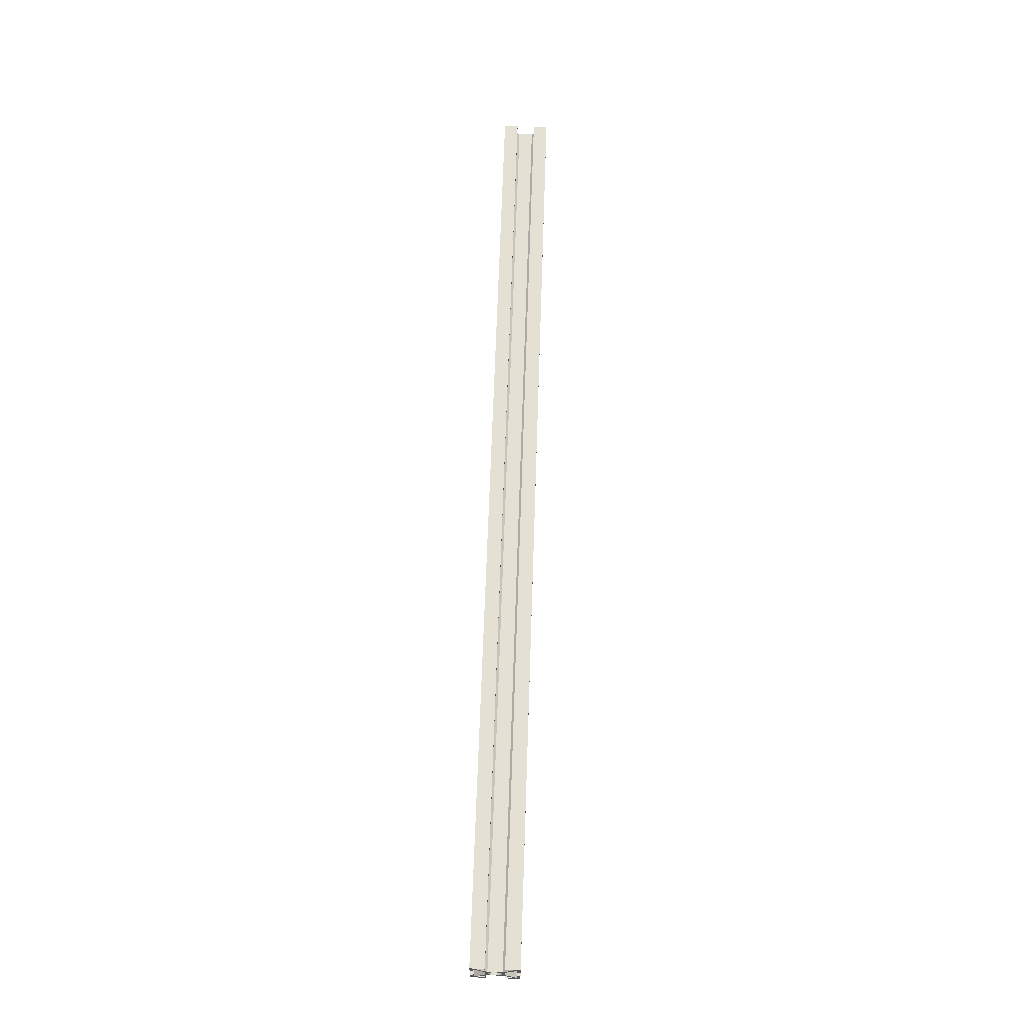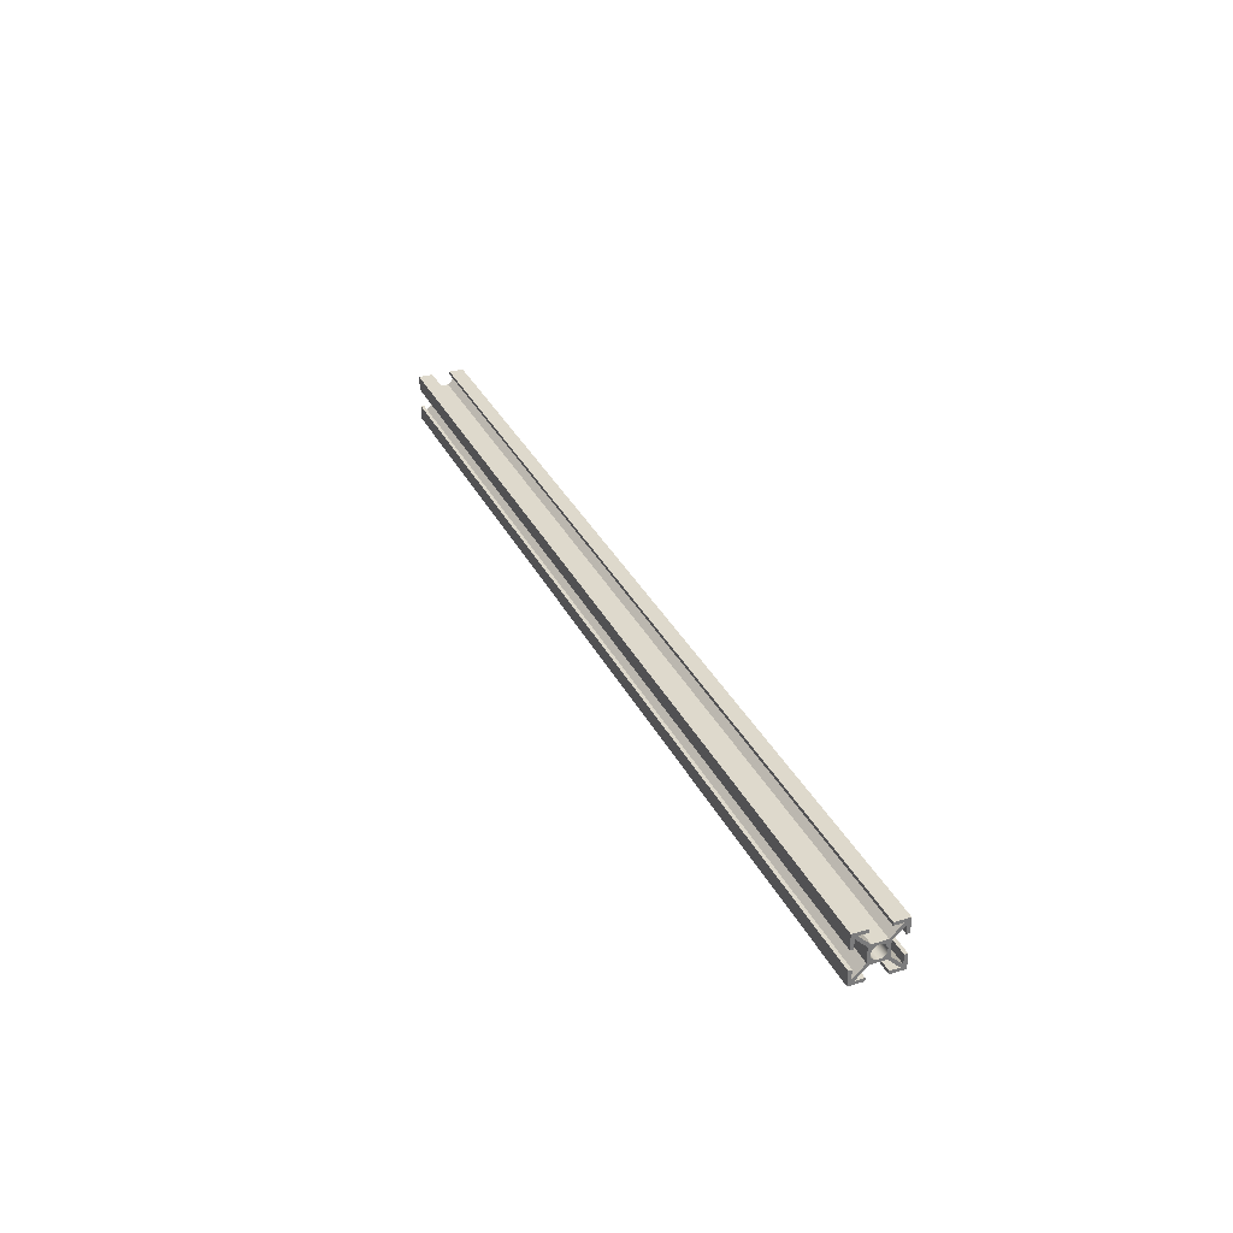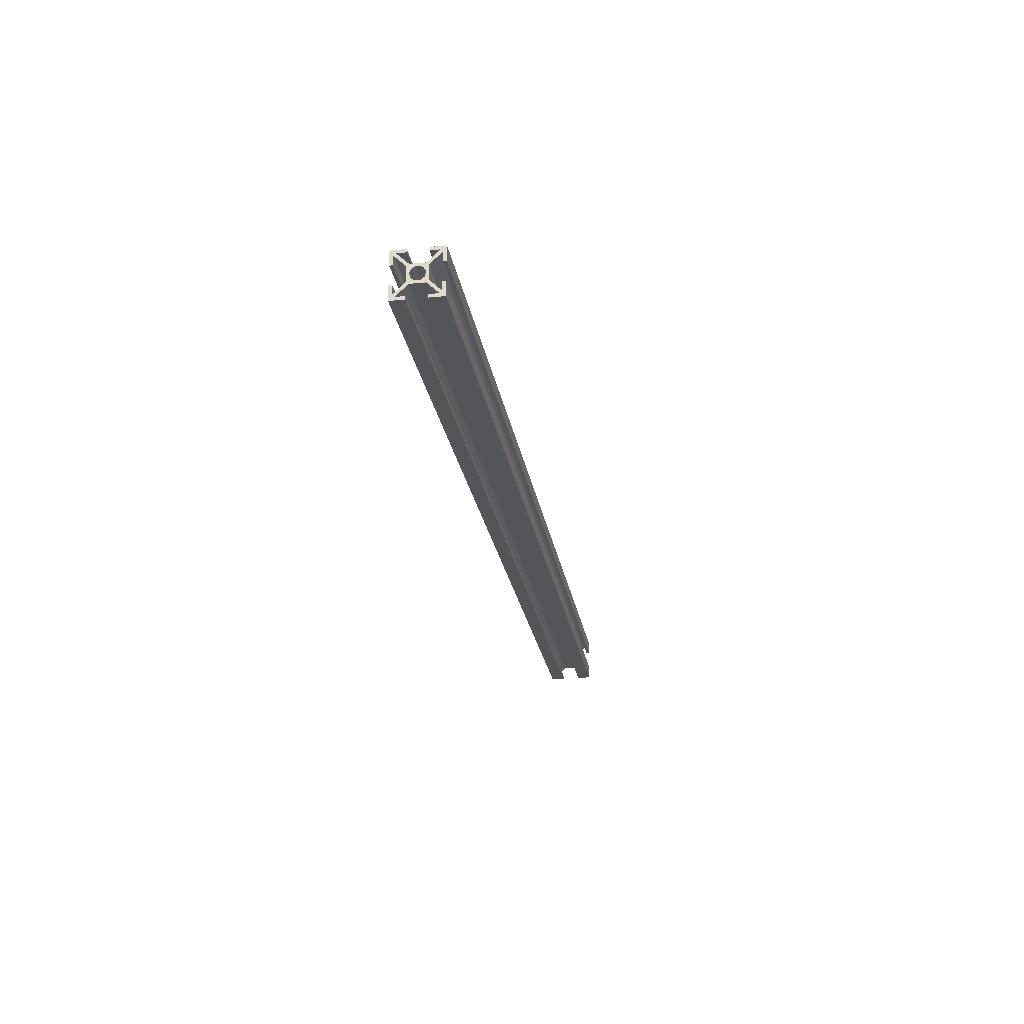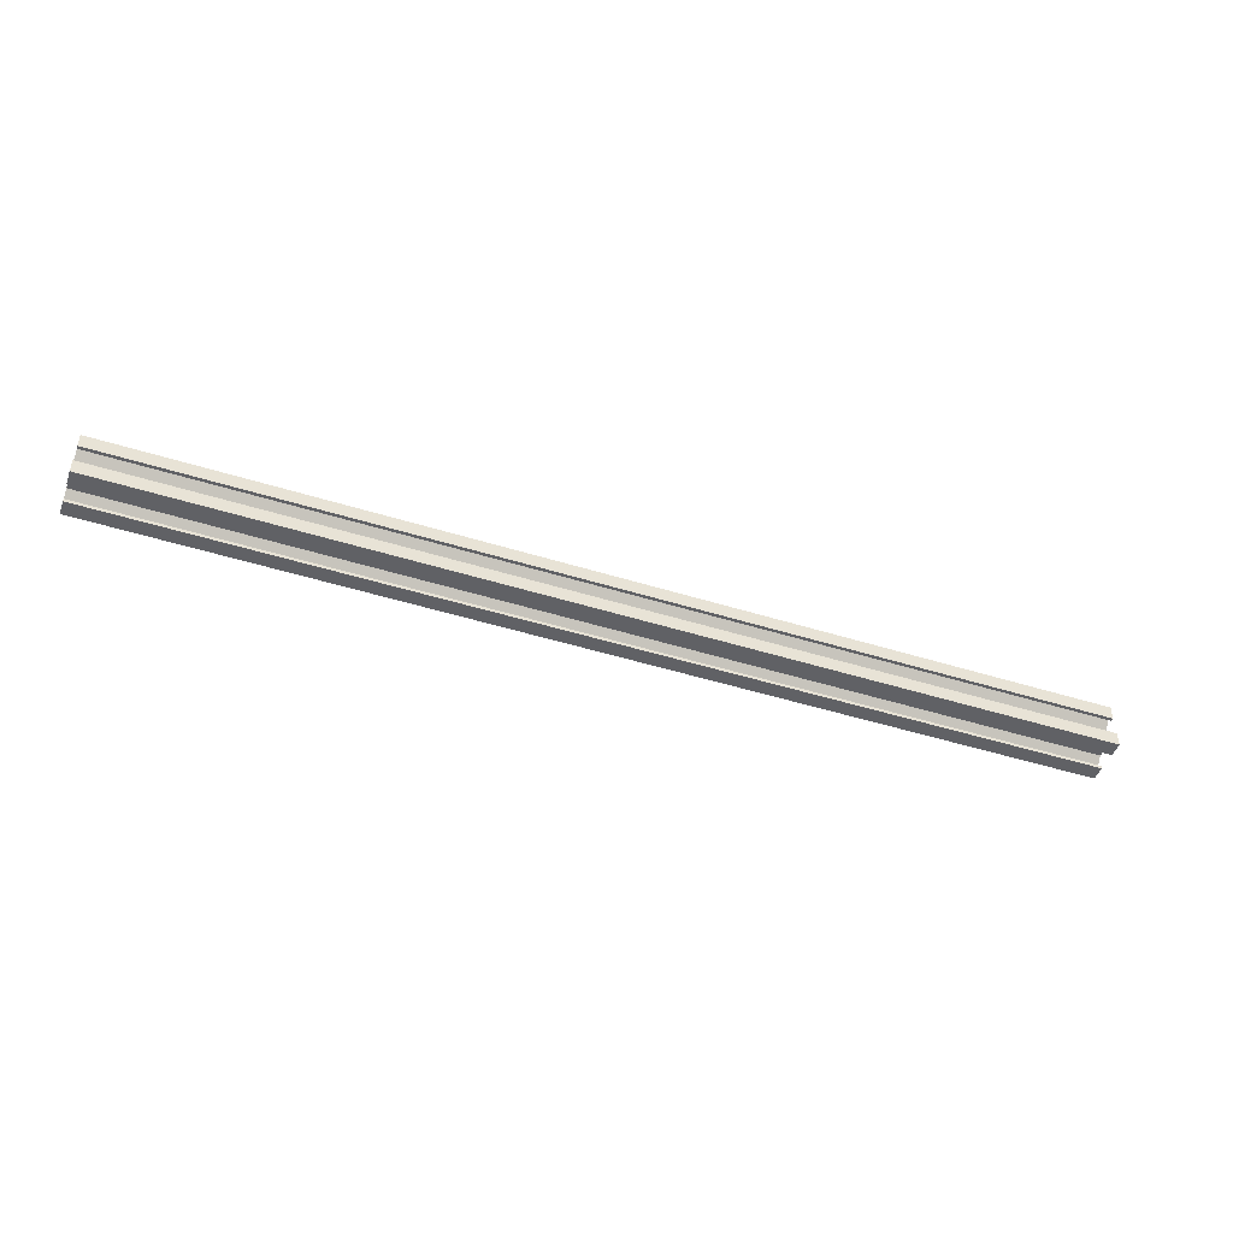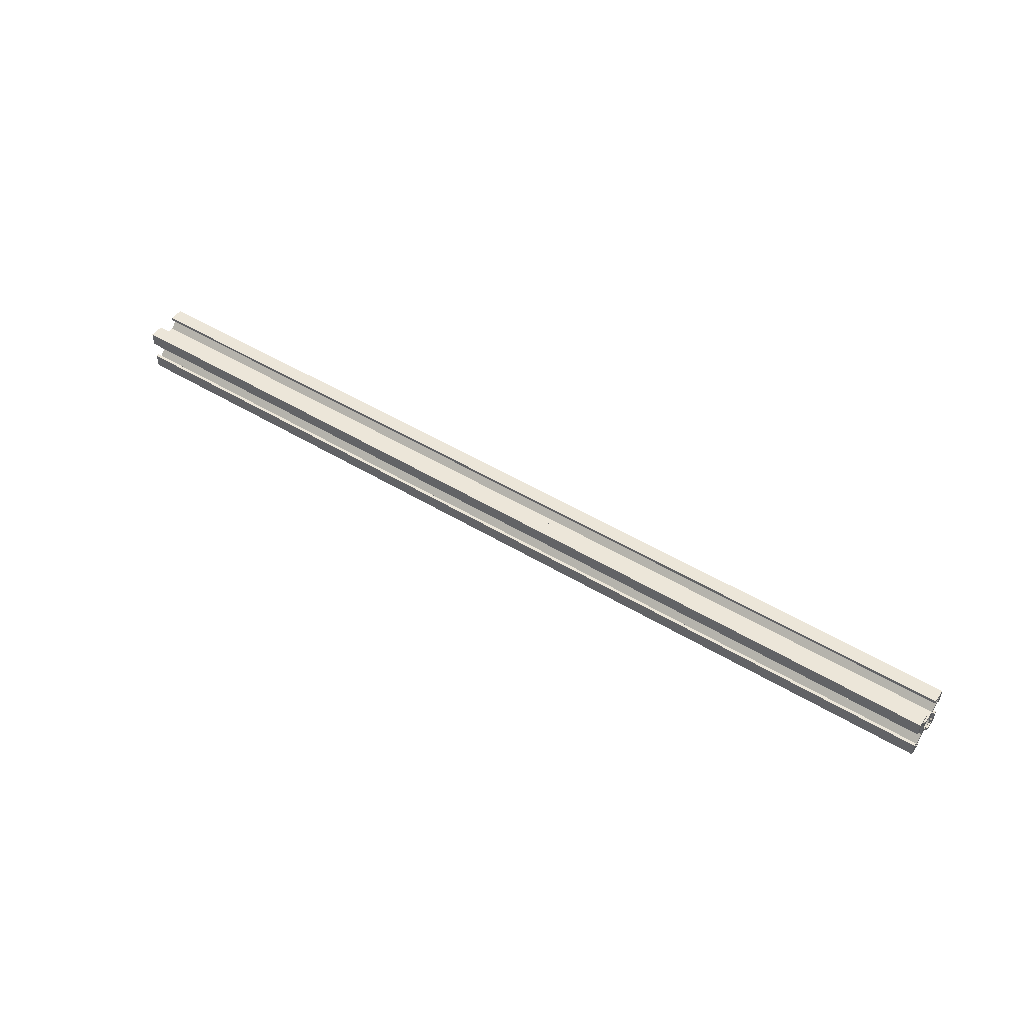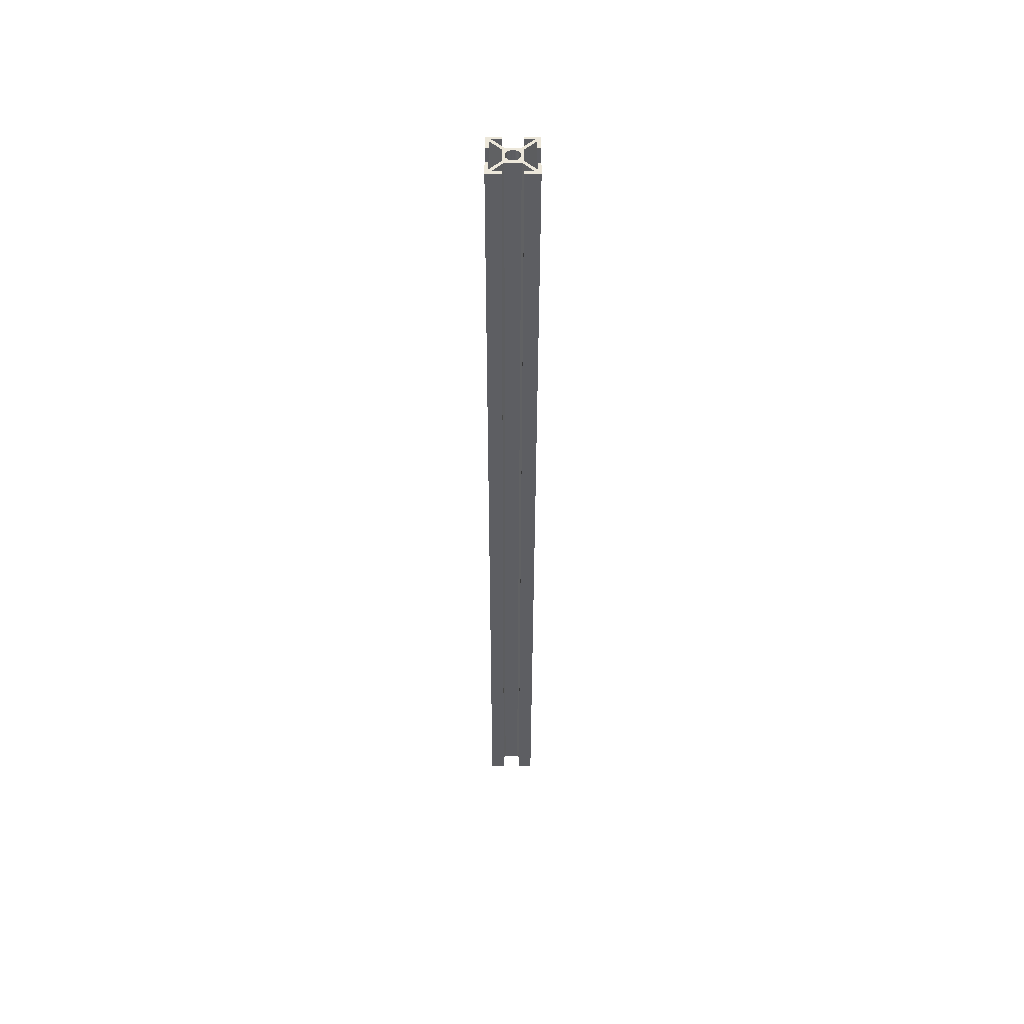
<metadata>
{"format":"obj","ext":"obj","renderer":"f3d","projection":"perspective","resolution":1024,"background":"white","views":[{"elev":65.6,"azim":-88.1,"up":"+Y"},{"elev":32.1,"azim":67.4,"up":"+Z"},{"elev":-24.2,"azim":99.2,"up":"+Z"},{"elev":-47.3,"azim":160.5,"up":"+Z"},{"elev":48.6,"azim":-145.9,"up":"+Y"},{"elev":-39.0,"azim":89.9,"up":"+Z"}]}
</metadata>
<code>
v 40 -5.551e-17 0.3
v 40 -0.1928 0.2298
v 40 -0.2954 0.05209
v 40 -0.2598 -0.15
v 40 -0.1026 -0.2819
v 40 0.1026 -0.2819
v 40 0.2598 -0.15
v 40 0.2954 0.05209
v 40 0.1928 0.2298
v 0 -3.674e-17 0.3
v 0 0.1928 0.2298
v 0 0.2954 0.05209
v 0 0.2598 -0.15
v 0 0.1026 -0.2819
v 0 -0.1026 -0.2819
v 0 -0.2598 -0.15
v 0 -0.2954 0.05209
v 0 -0.1928 0.2298
v 40 -5.551e-17 0.3
v 0 -3.674e-17 0.3
v 0 0.3934 0.3922
v 0 0.3922 0.3922
v 40 0.3922 0.3922
v 40 0.3934 0.3922
v 0 0.3934 0.3934
v 0 0.3934 0.3922
v 40 0.3934 0.3922
v 40 0.3934 0.3934
v 0 0.3922 0.3922
v 0 0.3934 0.3934
v 40 0.3934 0.3934
v 40 0.3922 0.3922
v 0 -0.865 0.7731
v 0 -0.3983 0.3064
v 40 -0.3983 0.3064
v 40 -0.865 0.7731
v 0 -0.865 0.3922
v 0 -0.865 0.7731
v 40 -0.865 0.7731
v 40 -0.865 0.3922
v 0 -1 0.3922
v 0 -0.865 0.3922
v 40 -0.865 0.3922
v 40 -1 0.3922
v 0 -1 1
v 0 -1 0.3922
v 40 -1 0.3922
v 40 -1 1
v 0 -0.3983 1
v 0 -1 1
v 40 -1 1
v 40 -0.3983 1
v 0 -0.3983 0.865
v 0 -0.3983 1
v 40 -0.3983 1
v 40 -0.3983 0.865
v 0 -0.7737 0.865
v 0 -0.3983 0.865
v 40 -0.3983 0.865
v 40 -0.7737 0.865
v 0 -0.2989 0.3922
v 0 -0.7737 0.865
v 40 -0.7737 0.865
v 40 -0.2989 0.3922
v 0 0.3002 0.3922
v 0 -0.2989 0.3922
v 40 -0.2989 0.3922
v 40 0.3002 0.3922
v 0 0.7731 0.865
v 0 0.3002 0.3922
v 40 0.3002 0.3922
v 40 0.7731 0.865
v 0 0.3934 0.865
v 0 0.7731 0.865
v 40 0.7731 0.865
v 40 0.3934 0.865
v 0 0.3934 1
v 0 0.3934 0.865
v 40 0.3934 0.865
v 40 0.3934 1
v 0 1 1
v 0 0.3934 1
v 40 0.3934 1
v 40 1 1
v 0 1 0.3922
v 0 1 1
v 40 1 1
v 40 1 0.3922
v 0 0.865 0.3922
v 0 1 0.3922
v 40 1 0.3922
v 40 0.865 0.3922
v 0 0.865 0.7731
v 0 0.865 0.3922
v 40 0.865 0.3922
v 40 0.865 0.7731
v 0 0.3934 0.3015
v 0 0.865 0.7731
v 40 0.865 0.7731
v 40 0.3934 0.3015
v 0 0.3934 -0.3015
v 0 0.3934 0.3015
v 40 0.3934 0.3015
v 40 0.3934 -0.3015
v 0 0.865 -0.7731
v 0 0.3934 -0.3015
v 40 0.3934 -0.3015
v 40 0.865 -0.7731
v 0 0.865 -0.3951
v 0 0.865 -0.7731
v 40 0.865 -0.7731
v 40 0.865 -0.3951
v 0 1 -0.3951
v 0 0.865 -0.3951
v 40 0.865 -0.3951
v 40 1 -0.3951
v 0 1 -1
v 0 1 -0.3951
v 40 1 -0.3951
v 40 1 -1
v 0 0.3934 -1
v 0 1 -1
v 40 1 -1
v 40 0.3934 -1
v 0 0.3934 -0.865
v 0 0.3934 -1
v 40 0.3934 -1
v 40 0.3934 -0.865
v 0 0.7731 -0.865
v 0 0.3934 -0.865
v 40 0.3934 -0.865
v 40 0.7731 -0.865
v 0 0.3064 -0.3983
v 0 0.7731 -0.865
v 40 0.7731 -0.865
v 40 0.3064 -0.3983
v 0 -0.3064 -0.3983
v 0 0.3064 -0.3983
v 40 0.3064 -0.3983
v 40 -0.3064 -0.3983
v 0 -0.7731 -0.865
v 0 -0.3064 -0.3983
v 40 -0.3064 -0.3983
v 40 -0.7731 -0.865
v 0 -0.3983 -0.865
v 0 -0.7731 -0.865
v 40 -0.7731 -0.865
v 40 -0.3983 -0.865
v 0 -0.3983 -1
v 0 -0.3983 -0.865
v 40 -0.3983 -0.865
v 40 -0.3983 -1
v 0 -1 -1
v 0 -0.3983 -1
v 40 -0.3983 -1
v 40 -1 -1
v 0 -1 -0.3951
v 0 -1 -1
v 40 -1 -1
v 40 -1 -0.3951
v 0 -0.865 -0.3951
v 0 -1 -0.3951
v 40 -1 -0.3951
v 40 -0.865 -0.3951
v 0 -0.865 -0.7731
v 0 -0.865 -0.3951
v 40 -0.865 -0.3951
v 40 -0.865 -0.7731
v 0 -0.3983 -0.3064
v 0 -0.865 -0.7731
v 40 -0.865 -0.7731
v 40 -0.3983 -0.3064
v 0 -0.3983 0.3064
v 0 -0.3983 -0.3064
v 40 -0.3983 -0.3064
v 40 -0.3983 0.3064
v 40 0.3922 0.3922
v 40 0.3934 0.3934
v 40 0.3934 0.3922
v 40 -5.551e-17 0.3
v 40 0.1928 0.2298
v 40 0.2954 0.05209
v 40 0.2598 -0.15
v 40 0.1026 -0.2819
v 40 -0.1026 -0.2819
v 40 -0.2598 -0.15
v 40 -0.2954 0.05209
v 40 -0.1928 0.2298
v 40 -0.3983 0.3064
v 40 -0.3983 -0.3064
v 40 -0.865 -0.7731
v 40 -0.865 -0.3951
v 40 -1 -0.3951
v 40 -1 -1
v 40 -0.3983 -1
v 40 -0.3983 -0.865
v 40 -0.7731 -0.865
v 40 -0.3064 -0.3983
v 40 0.3064 -0.3983
v 40 0.7731 -0.865
v 40 0.3934 -0.865
v 40 0.3934 -1
v 40 1 -1
v 40 1 -0.3951
v 40 0.865 -0.3951
v 40 0.865 -0.7731
v 40 0.3934 -0.3015
v 40 0.3934 0.3015
v 40 0.865 0.7731
v 40 0.865 0.3922
v 40 1 0.3922
v 40 1 1
v 40 0.3934 1
v 40 0.3934 0.865
v 40 0.7731 0.865
v 40 0.3002 0.3922
v 40 -0.2989 0.3922
v 40 -0.7737 0.865
v 40 -0.3983 0.865
v 40 -0.3983 1
v 40 -1 1
v 40 -1 0.3922
v 40 -0.865 0.3922
v 40 -0.865 0.7731
v 0 0.3934 0.3934
v 0 0.3922 0.3922
v 0 0.3934 0.3922
v 0 -3.674e-17 0.3
v 0 -0.1928 0.2298
v 0 -0.2954 0.05209
v 0 -0.2598 -0.15
v 0 -0.1026 -0.2819
v 0 0.1026 -0.2819
v 0 0.2598 -0.15
v 0 0.2954 0.05209
v 0 0.1928 0.2298
v 0 -0.3983 -0.3064
v 0 -0.3983 0.3064
v 0 -0.865 0.7731
v 0 -0.865 0.3922
v 0 -1 0.3922
v 0 -1 1
v 0 -0.3983 1
v 0 -0.3983 0.865
v 0 -0.7737 0.865
v 0 -0.2989 0.3922
v 0 0.3002 0.3922
v 0 0.7731 0.865
v 0 0.3934 0.865
v 0 0.3934 1
v 0 1 1
v 0 1 0.3922
v 0 0.865 0.3922
v 0 0.865 0.7731
v 0 0.3934 0.3015
v 0 0.3934 -0.3015
v 0 0.865 -0.7731
v 0 0.865 -0.3951
v 0 1 -0.3951
v 0 1 -1
v 0 0.3934 -1
v 0 0.3934 -0.865
v 0 0.7731 -0.865
v 0 0.3064 -0.3983
v 0 -0.3064 -0.3983
v 0 -0.7731 -0.865
v 0 -0.3983 -0.865
v 0 -0.3983 -1
v 0 -1 -1
v 0 -1 -0.3951
v 0 -0.865 -0.3951
v 0 -0.865 -0.7731
g a6db44be-e321-11ea-a04c-54bf646e7e1f
f 2 18 1
f 1 18 20
f 19 10 9
f 9 10 11
f 9 11 8
f 8 11 12
f 8 12 7
f 7 12 13
f 7 13 6
f 6 13 14
f 6 14 5
f 5 14 15
f 5 15 4
f 4 15 16
f 4 16 3
f 3 16 17
f 3 17 2
f 2 17 18
g a6dbba18-e321-11ea-9be8-54bf646e7e1f
f 21 22 24
f 24 22 23
g a6dc5646-e321-11ea-9b3f-54bf646e7e1f
f 25 26 28
f 28 26 27
g a6dccb6c-e321-11ea-8e5b-54bf646e7e1f
f 29 30 32
f 32 30 31
g a6dd199c-e321-11ea-b488-54bf646e7e1f
f 33 34 36
f 36 34 35
g a6dd8ede-e321-11ea-9782-54bf646e7e1f
f 37 38 40
f 40 38 39
g a6de0406-e321-11ea-b53a-54bf646e7e1f
f 41 42 44
f 44 42 43
g a6de5224-e321-11ea-9758-54bf646e7e1f
f 45 46 48
f 48 46 47
g a6dec764-e321-11ea-ac05-54bf646e7e1f
f 49 50 52
f 52 50 51
g a6df3c98-e321-11ea-878b-54bf646e7e1f
f 53 54 56
f 56 54 55
g a6dfb1c8-e321-11ea-8bfe-54bf646e7e1f
f 57 58 60
f 60 58 59
g a6e026f6-e321-11ea-b8d3-54bf646e7e1f
f 61 62 64
f 64 62 63
g a6e09c26-e321-11ea-a1fd-54bf646e7e1f
f 65 66 68
f 68 66 67
g a6e1386e-e321-11ea-a8fb-54bf646e7e1f
f 69 70 72
f 72 70 71
g a6e1ad9a-e321-11ea-8a8d-54bf646e7e1f
f 73 74 76
f 76 74 75
g a6e249e4-e321-11ea-b674-54bf646e7e1f
f 77 78 80
f 80 78 79
g a6e2e622-e321-11ea-bd2d-54bf646e7e1f
f 81 82 84
f 84 82 83
g a6e38264-e321-11ea-8fe6-54bf646e7e1f
f 85 86 88
f 88 86 87
g a6e445b0-e321-11ea-93c1-54bf646e7e1f
f 89 90 92
f 92 90 91
g a6e4e1fa-e321-11ea-a5ff-54bf646e7e1f
f 93 94 96
f 96 94 95
g a6e5a550-e321-11ea-97b1-54bf646e7e1f
f 97 98 100
f 100 98 99
g a6e6689e-e321-11ea-a329-54bf646e7e1f
f 101 102 104
f 104 102 103
g a6e72bf6-e321-11ea-95fc-54bf646e7e1f
f 105 106 108
f 108 106 107
g a6e81654-e321-11ea-b1e9-54bf646e7e1f
f 109 110 112
f 112 110 111
g a6e927d2-e321-11ea-b9fc-54bf646e7e1f
f 113 114 116
f 116 114 115
g a6ea3942-e321-11ea-a94b-54bf646e7e1f
f 117 118 120
f 120 118 119
g a6eb4aa4-e321-11ea-bcf2-54bf646e7e1f
f 121 122 124
f 124 122 123
g a6ec8312-e321-11ea-a2dd-54bf646e7e1f
f 125 126 128
f 128 126 127
g a6ede2ba-e321-11ea-a33f-54bf646e7e1f
f 129 130 132
f 132 130 131
g a6efb794-e321-11ea-83c2-54bf646e7e1f
f 133 134 136
f 136 134 135
g a6f0a202-e321-11ea-a99c-54bf646e7e1f
f 137 138 140
f 140 138 139
g a6f1da7e-e321-11ea-a145-54bf646e7e1f
f 141 142 144
f 144 142 143
g a6f31306-e321-11ea-b259-54bf646e7e1f
f 145 146 148
f 148 146 147
g a6f42470-e321-11ea-9d8c-54bf646e7e1f
f 149 150 152
f 152 150 151
g a6f55cfa-e321-11ea-afdc-54bf646e7e1f
f 153 154 156
f 156 154 155
g a6f66e76-e321-11ea-8844-54bf646e7e1f
f 157 158 160
f 160 158 159
g a6f7f506-e321-11ea-9f88-54bf646e7e1f
f 161 162 164
f 164 162 163
g a6fb0250-e321-11ea-936d-54bf646e7e1f
f 165 166 168
f 168 166 167
g a6fc61f6-e321-11ea-b4fc-54bf646e7e1f
f 169 170 172
f 172 170 171
g a6fde8a8-e321-11ea-a6ea-54bf646e7e1f
f 173 174 176
f 176 174 175
g a6ff6f4a-e321-11ea-a045-54bf646e7e1f
f 178 216 177
f 177 216 208
f 177 208 179
f 179 208 209
f 179 209 178
f 178 209 215
f 178 215 216
f 181 216 180
f 180 216 217
f 180 217 188
f 188 217 189
f 188 189 187
f 187 189 190
f 187 190 186
f 186 190 198
f 186 198 185
f 185 198 184
f 184 198 199
f 184 199 183
f 183 199 207
f 183 207 182
f 182 207 208
f 182 208 181
f 181 208 216
f 198 190 197
f 197 190 191
f 197 191 194
f 194 191 193
f 193 191 192
f 194 195 197
f 197 195 196
f 207 199 206
f 206 199 200
f 206 200 203
f 203 200 202
f 202 200 201
f 203 204 206
f 206 204 205
f 210 211 209
f 209 211 212
f 209 212 215
f 215 212 213
f 215 213 214
f 217 218 189
f 189 218 224
f 224 218 221
f 224 221 222
f 219 220 218
f 218 220 221
f 222 223 224
g a700f5da-e321-11ea-988a-54bf646e7e1f
f 226 247 225
f 225 247 248
f 225 248 254
f 254 248 251
f 254 251 252
f 247 226 255
f 255 226 227
f 255 227 254
f 254 227 225
f 229 246 228
f 228 246 247
f 228 247 236
f 236 247 255
f 236 255 235
f 235 255 256
f 235 256 234
f 234 256 264
f 234 264 233
f 233 264 265
f 233 265 232
f 232 265 231
f 231 265 237
f 231 237 230
f 230 237 238
f 230 238 229
f 229 238 246
f 246 238 245
f 245 238 239
f 245 239 242
f 242 239 241
f 241 239 240
f 242 243 245
f 245 243 244
f 249 250 248
f 248 250 251
f 252 253 254
f 256 257 264
f 264 257 263
f 263 257 260
f 263 260 261
f 258 259 257
f 257 259 260
f 261 262 263
f 265 266 237
f 237 266 272
f 272 266 269
f 272 269 270
f 267 268 266
f 266 268 269
f 270 271 272

</code>
